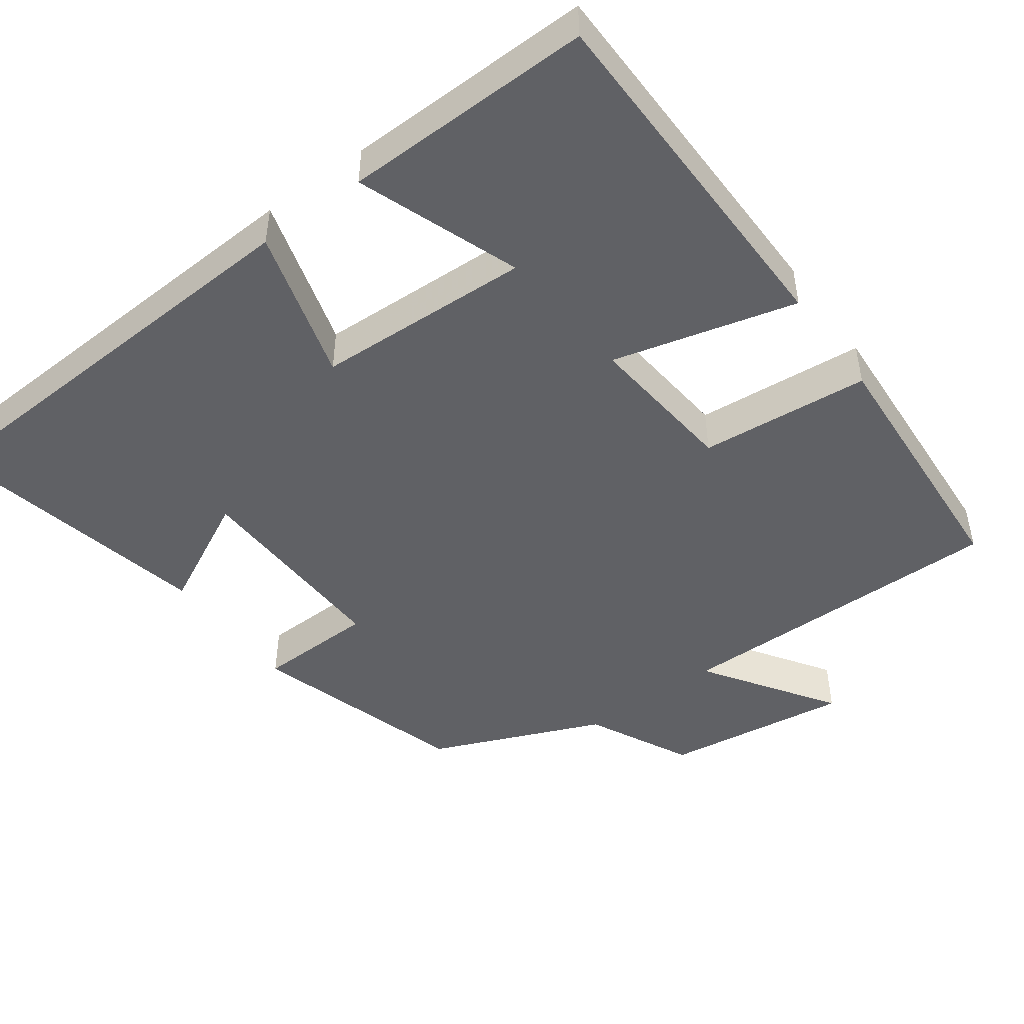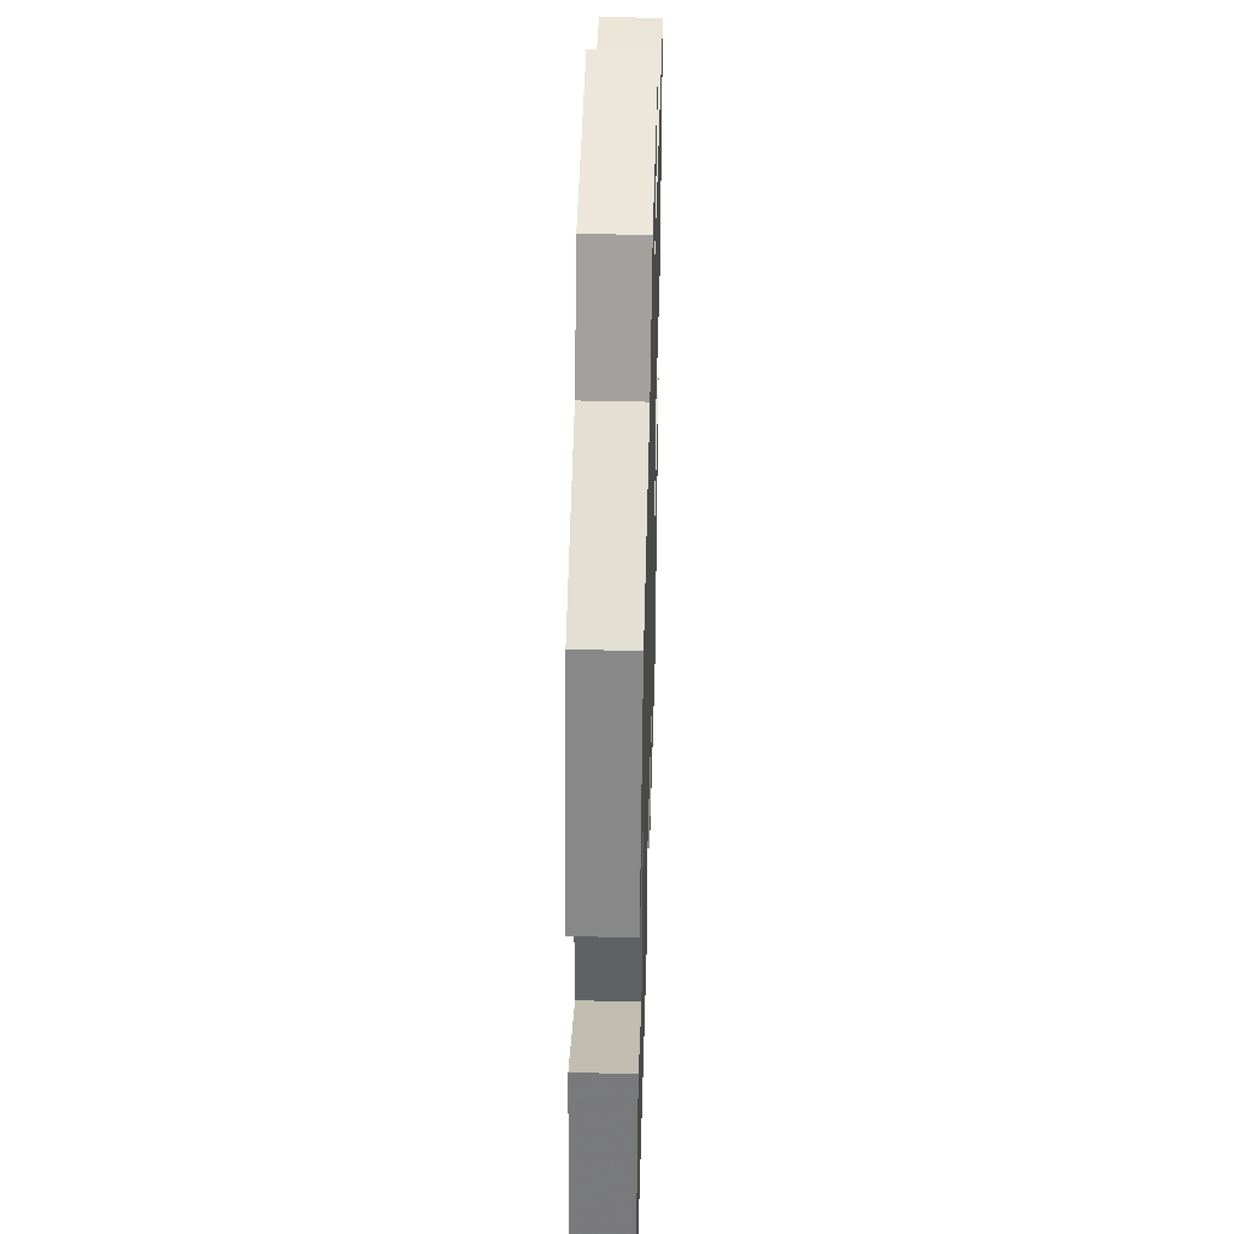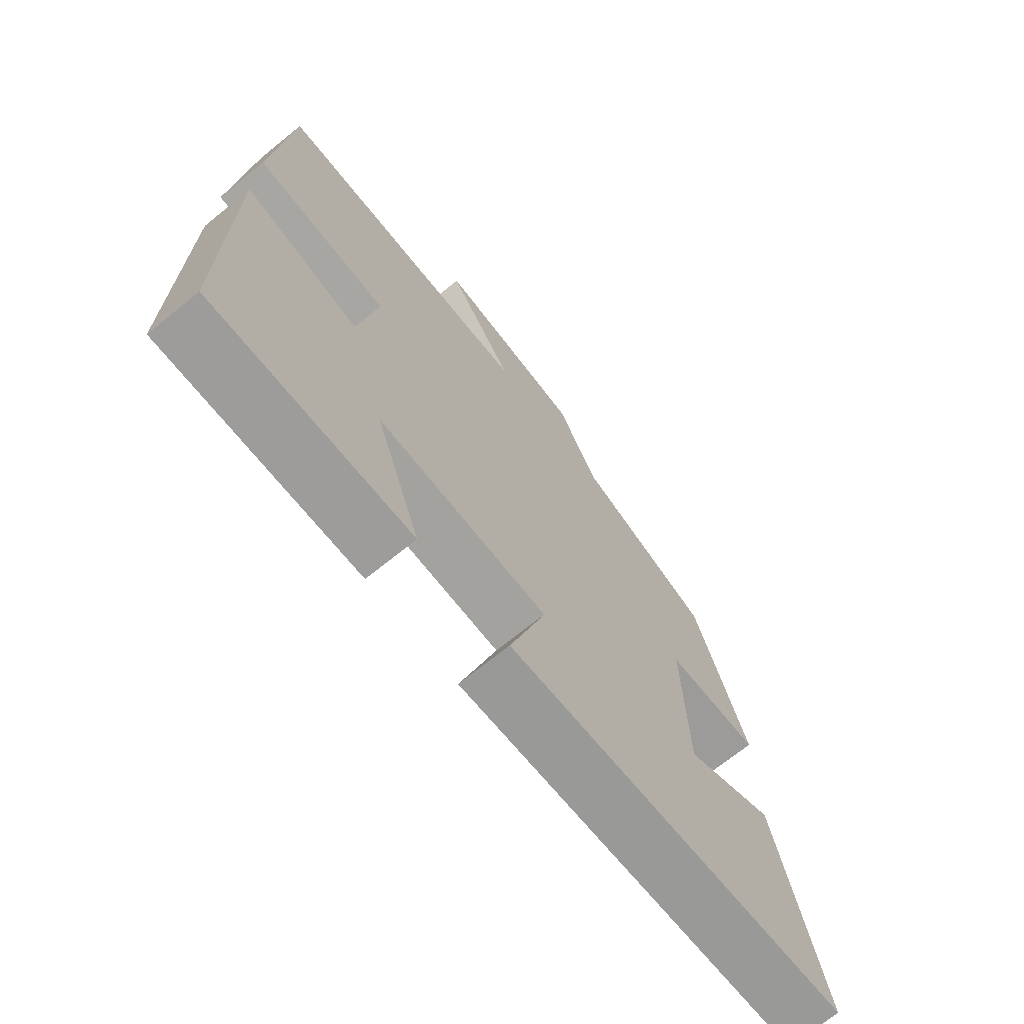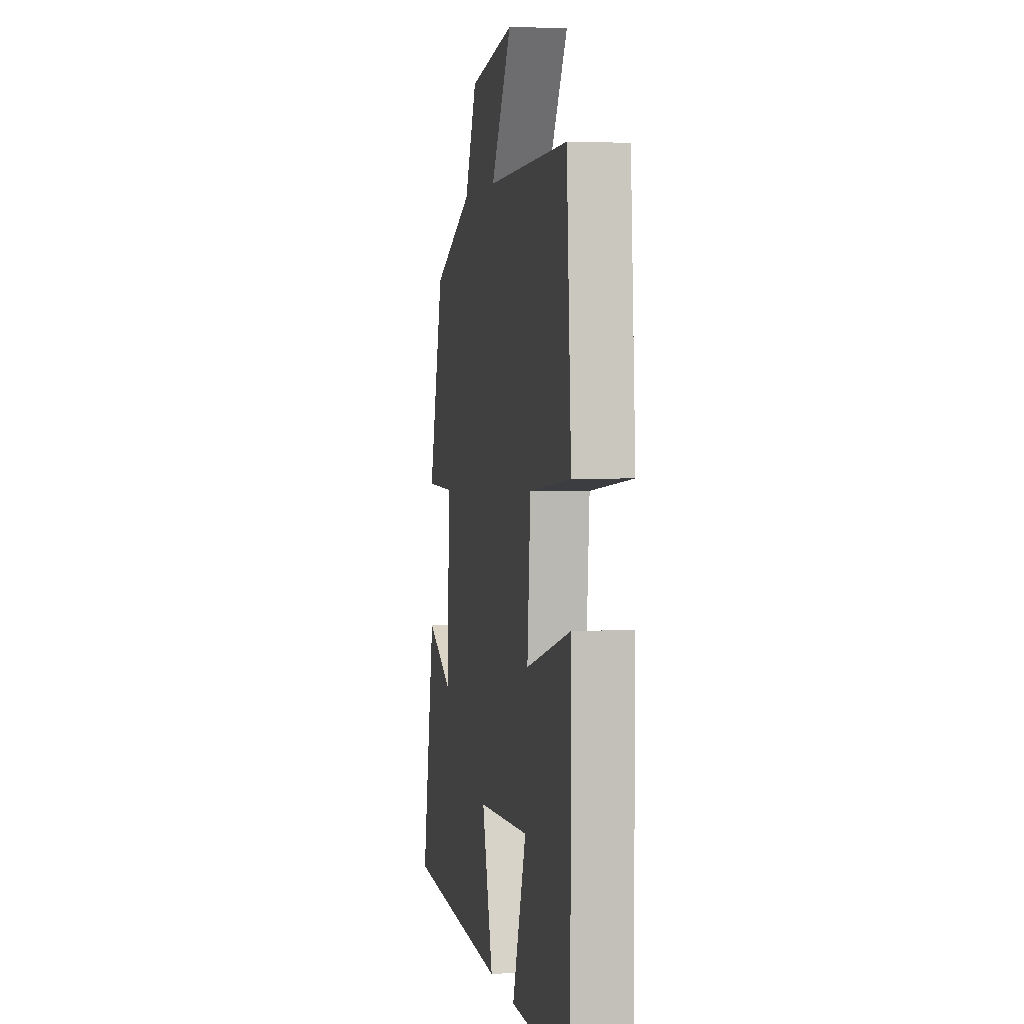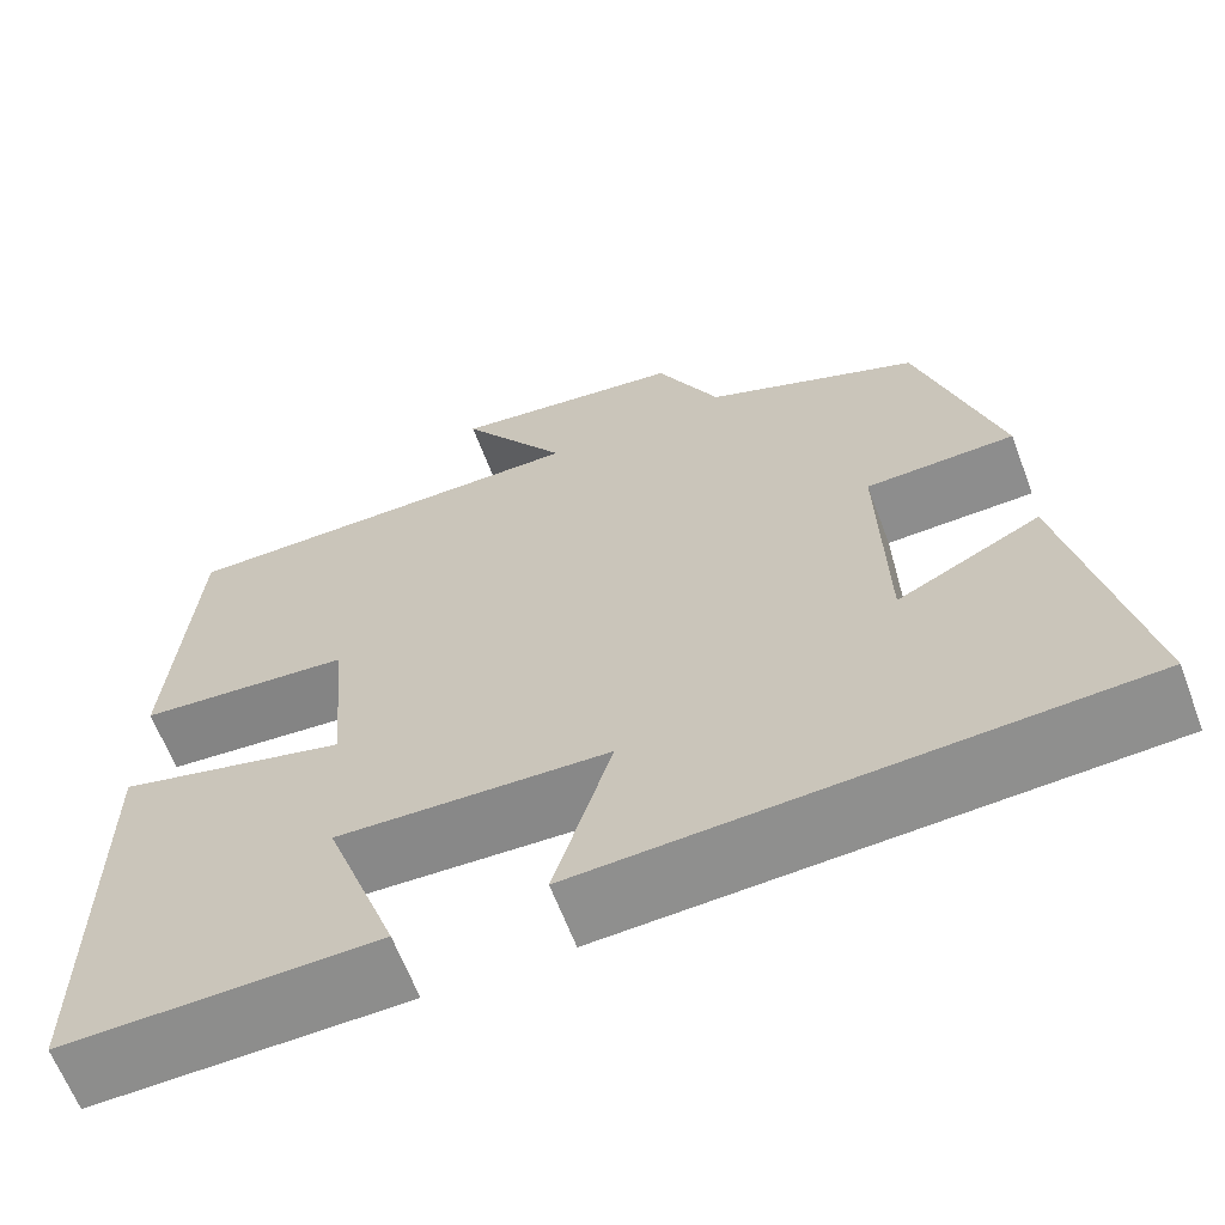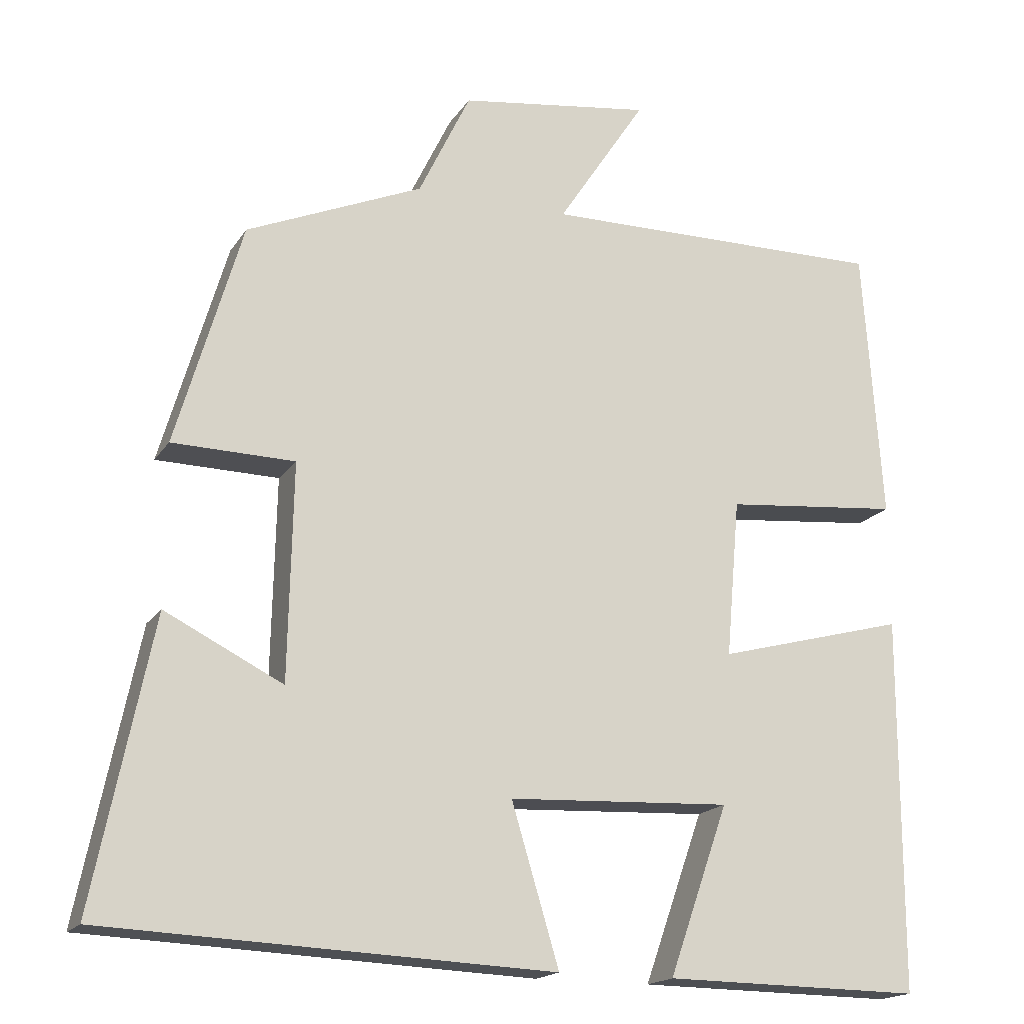
<metadata>
{"format":"obj","ext":"obj","renderer":"f3d","projection":"perspective","resolution":1024,"background":"white","views":[{"elev":-47.1,"azim":-143.4,"up":"+Y"},{"elev":43.4,"azim":91.7,"up":"+Z"},{"elev":-70.6,"azim":-51.1,"up":"+Z"},{"elev":2.7,"azim":-100.4,"up":"+Z"},{"elev":-64.1,"azim":20.7,"up":"+Z"},{"elev":-17.7,"azim":157.2,"up":"+Z"}]}
</metadata>
<code>
v -0.499 0.07 -0.504
v -0.5 0.07 -0.015
v -0.252 0.07 -0.081
v -0.27 0.07 0.125
v -0.5 0.07 0.147
v -0.475 0.07 0.505
v -0.021 0.07 0.5
v -0.137 0.07 0.677
v 0.115 0.07 0.641
v 0.183 0.07 0.5
v 0.414 0.07 0.401
v 0.5 0.07 0.107
v 0.34 0.07 0.104
v 0.346 0.07 -0.178
v 0.5 0.07 -0.101
v 0.576 0.07 -0.474
v -0.009 0.07 -0.5
v 0.053 0.07 -0.293
v -0.239 0.07 -0.279
v -0.161 0.07 -0.5
v -0.499 0 -0.504
v -0.5 0 -0.015
v -0.252 0 -0.081
v -0.27 0 0.125
v -0.5 0 0.147
v -0.475 0 0.505
v -0.021 0 0.5
v -0.137 0 0.677
v 0.115 0 0.641
v 0.183 0 0.5
v 0.414 0 0.401
v 0.5 0 0.107
v 0.34 0 0.104
v 0.346 0 -0.178
v 0.5 0 -0.101
v 0.576 0 -0.474
v -0.009 0 -0.5
v 0.053 0 -0.293
v -0.239 0 -0.279
v -0.161 0 -0.5
f 19 20 1 2
f 18 19 2 3
f 16 17 18
f 16 18 3 4
f 14 15 16
f 14 16 4
f 13 14 4
f 13 4 5
f 12 13 5
f 11 12 5
f 10 11 5
f 7 8 9 10
f 7 10 5
f 5 6 7
f 22 21 40 39
f 23 22 39 38
f 38 37 36
f 24 23 38 36
f 36 35 34
f 24 36 34
f 24 34 33
f 25 24 33
f 25 33 32
f 25 32 31
f 25 31 30
f 30 29 28 27
f 25 30 27
f 27 26 25
f 1 21 22 2
f 2 22 23 3
f 3 23 24 4
f 4 24 25 5
f 5 25 26 6
f 6 26 27 7
f 7 27 28 8
f 8 28 29 9
f 9 29 30 10
f 10 30 31 11
f 11 31 32 12
f 12 32 33 13
f 13 33 34 14
f 14 34 35 15
f 15 35 36 16
f 16 36 37 17
f 17 37 38 18
f 18 38 39 19
f 19 39 40 20
f 20 40 21 1

</code>
